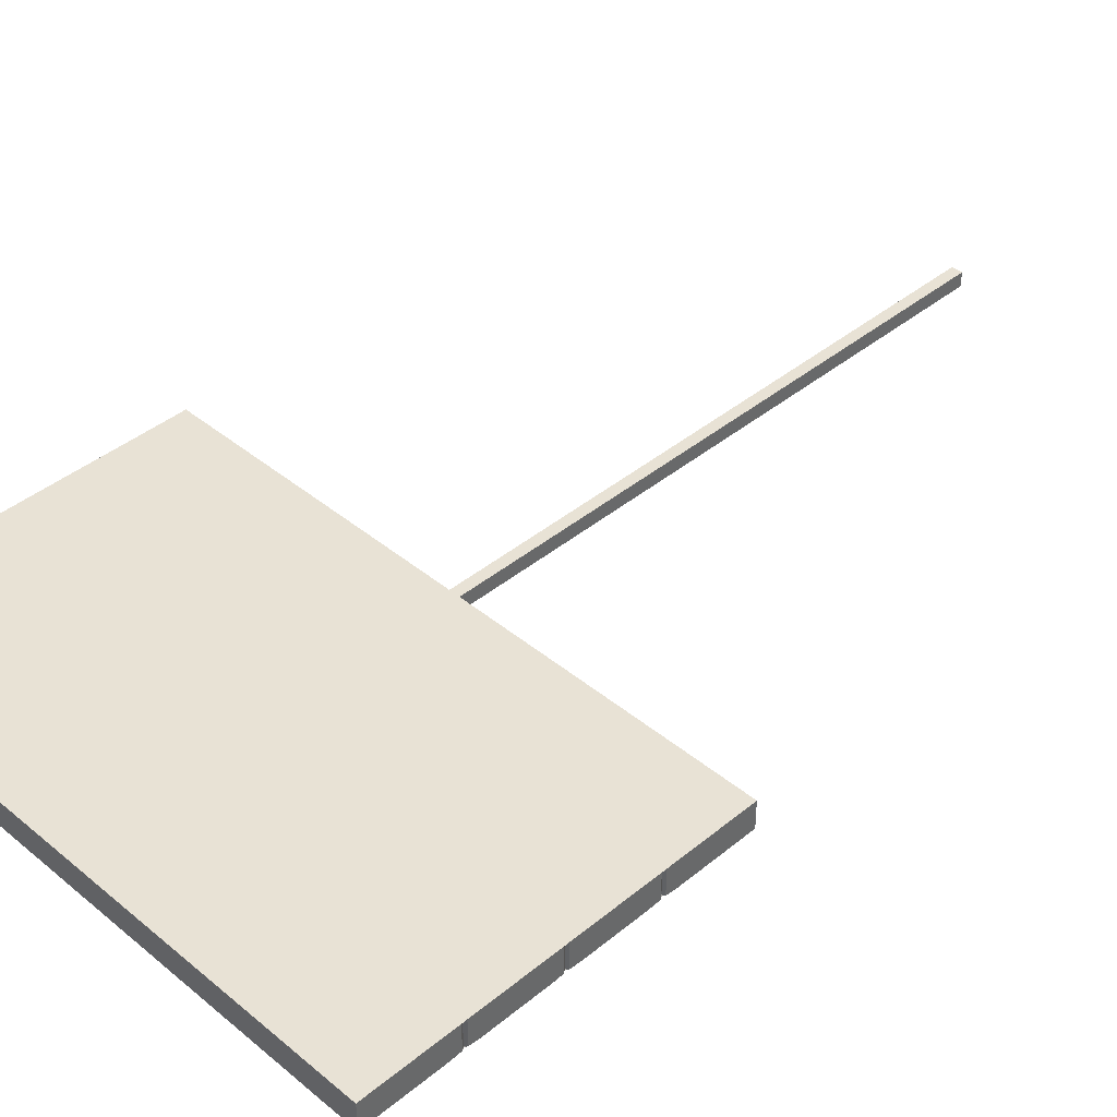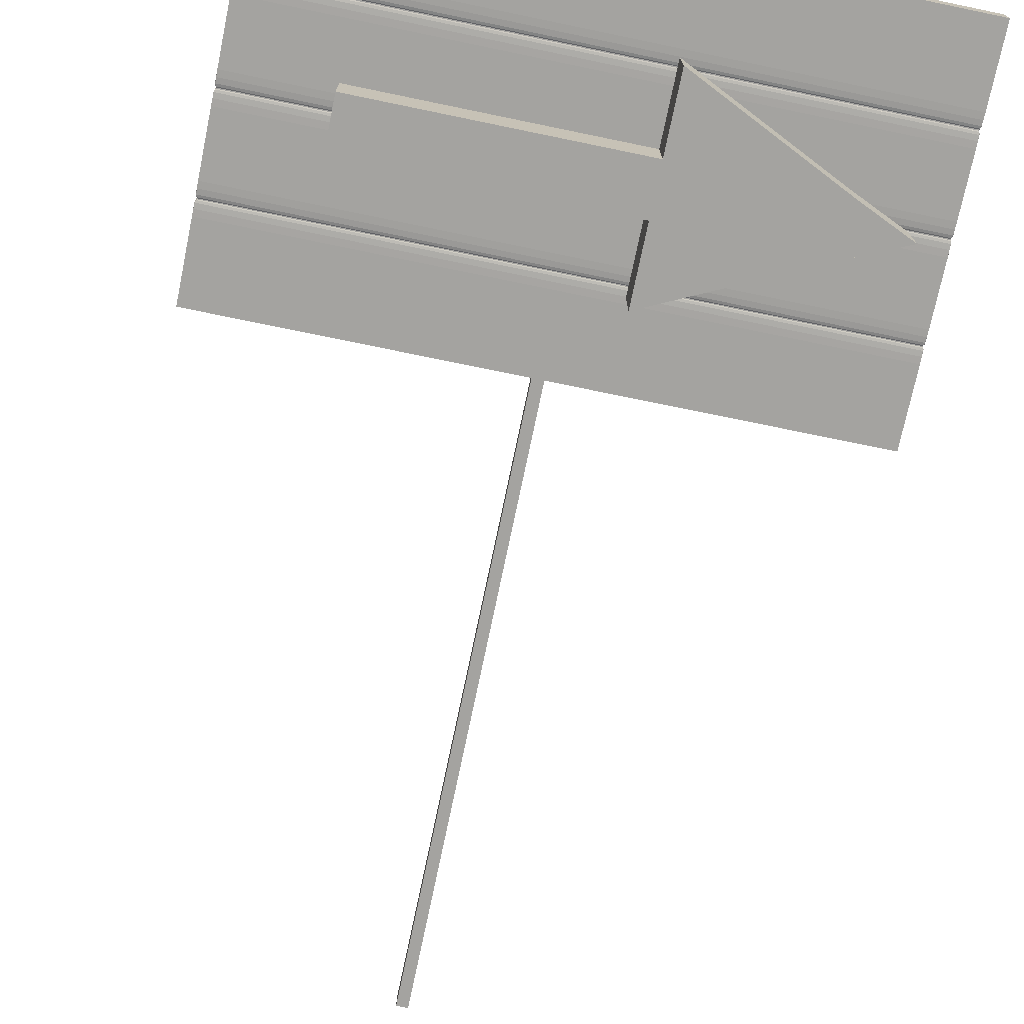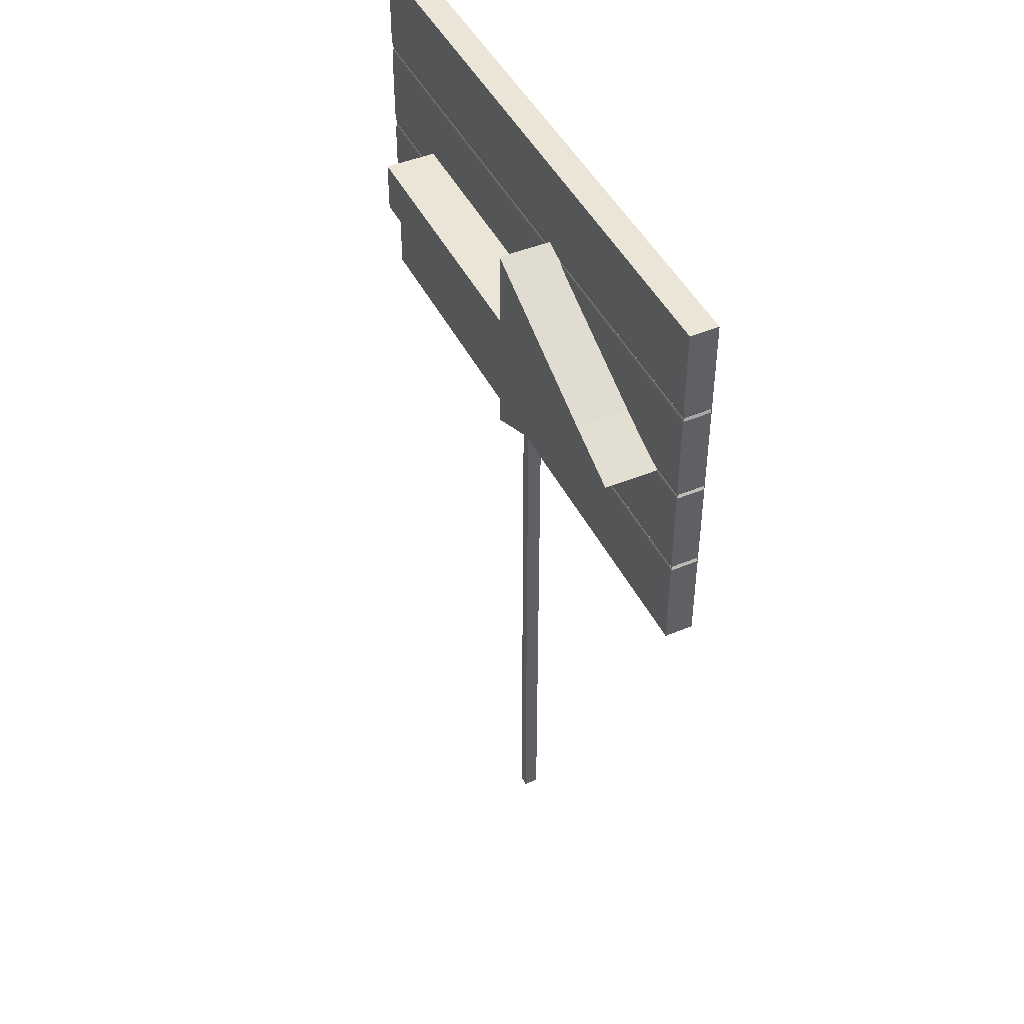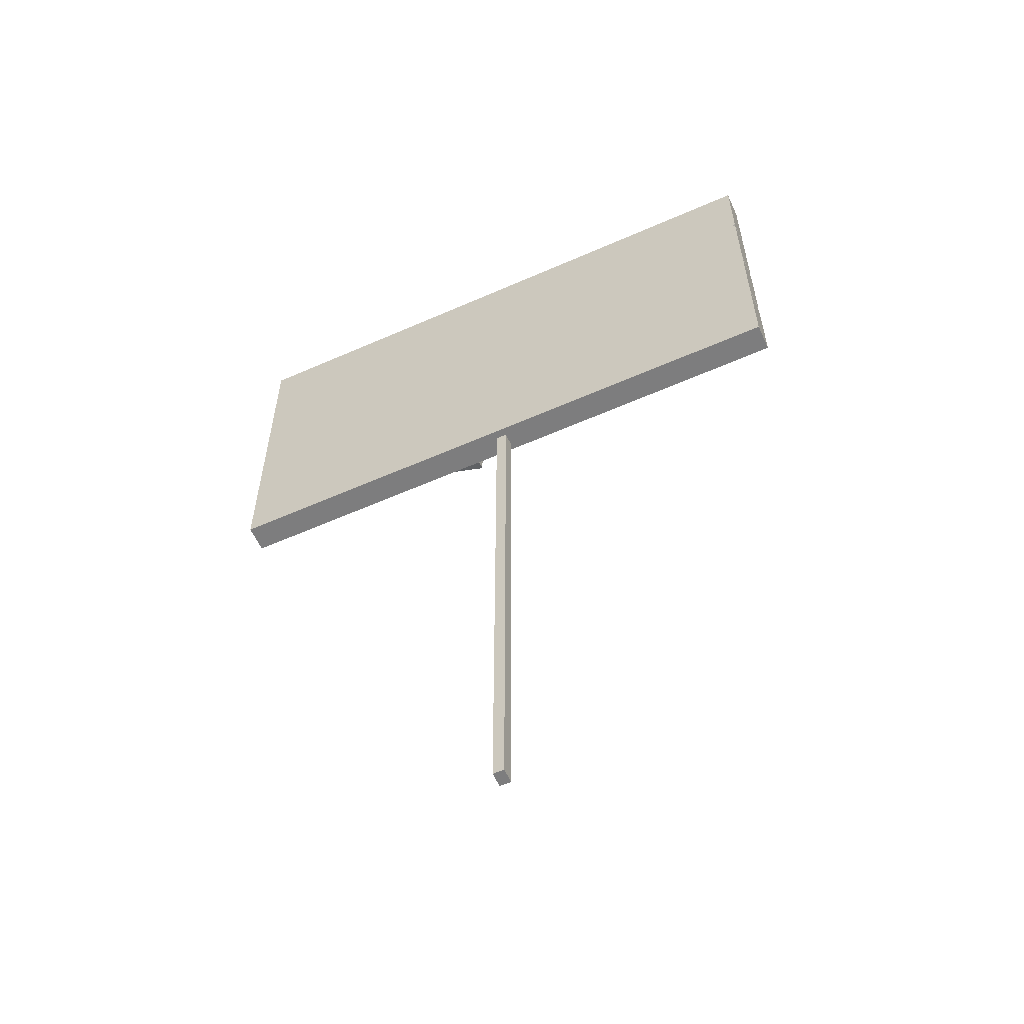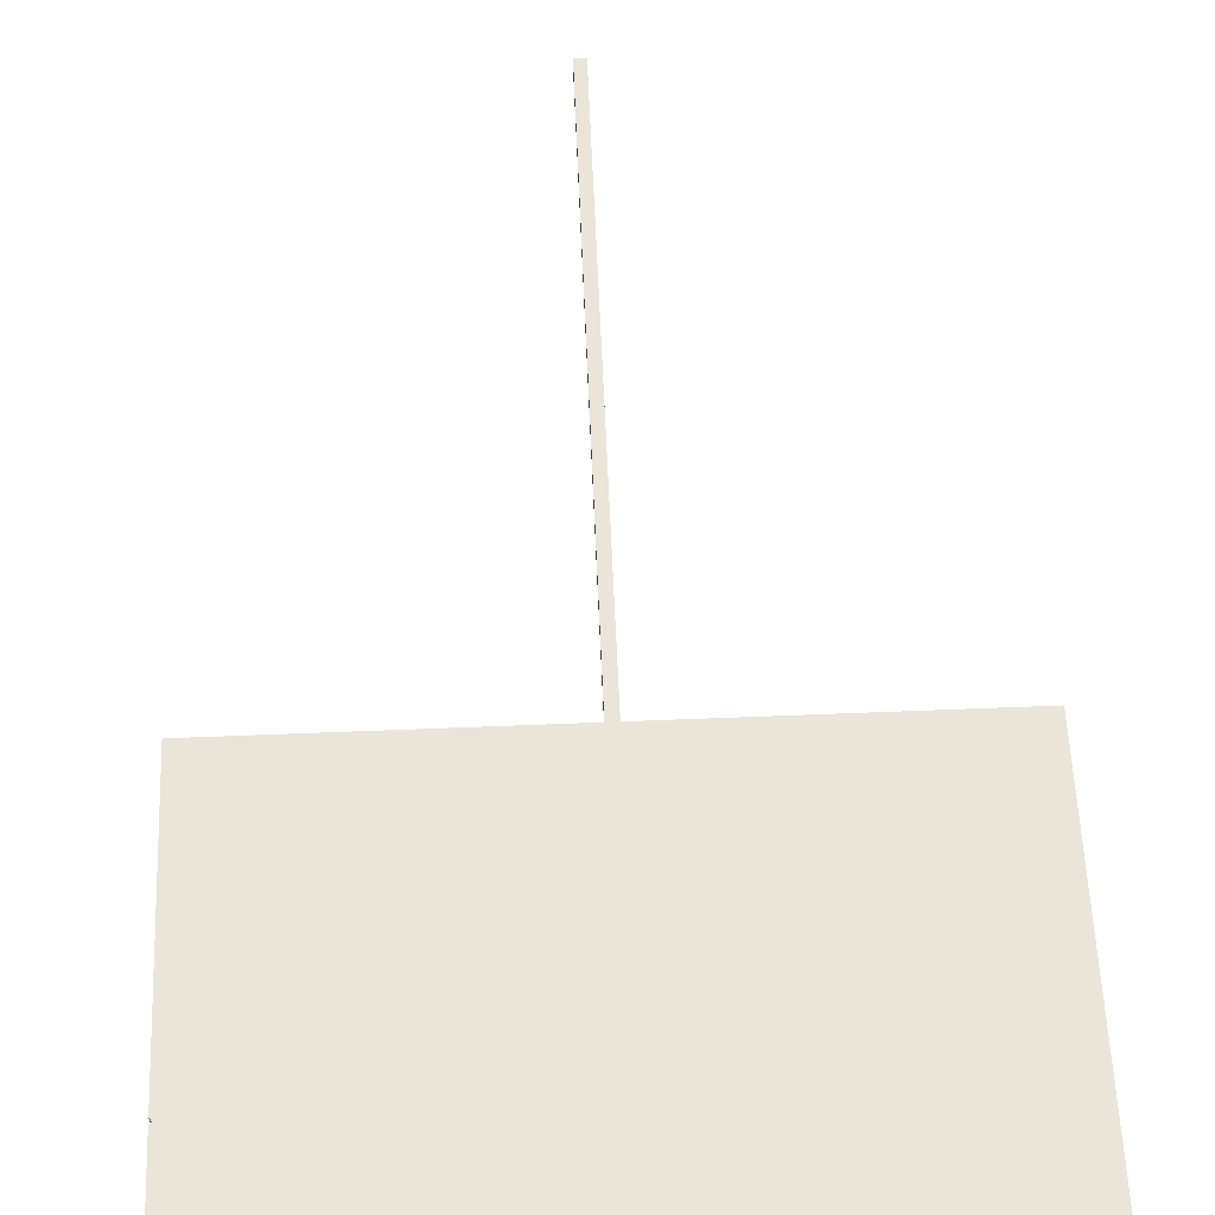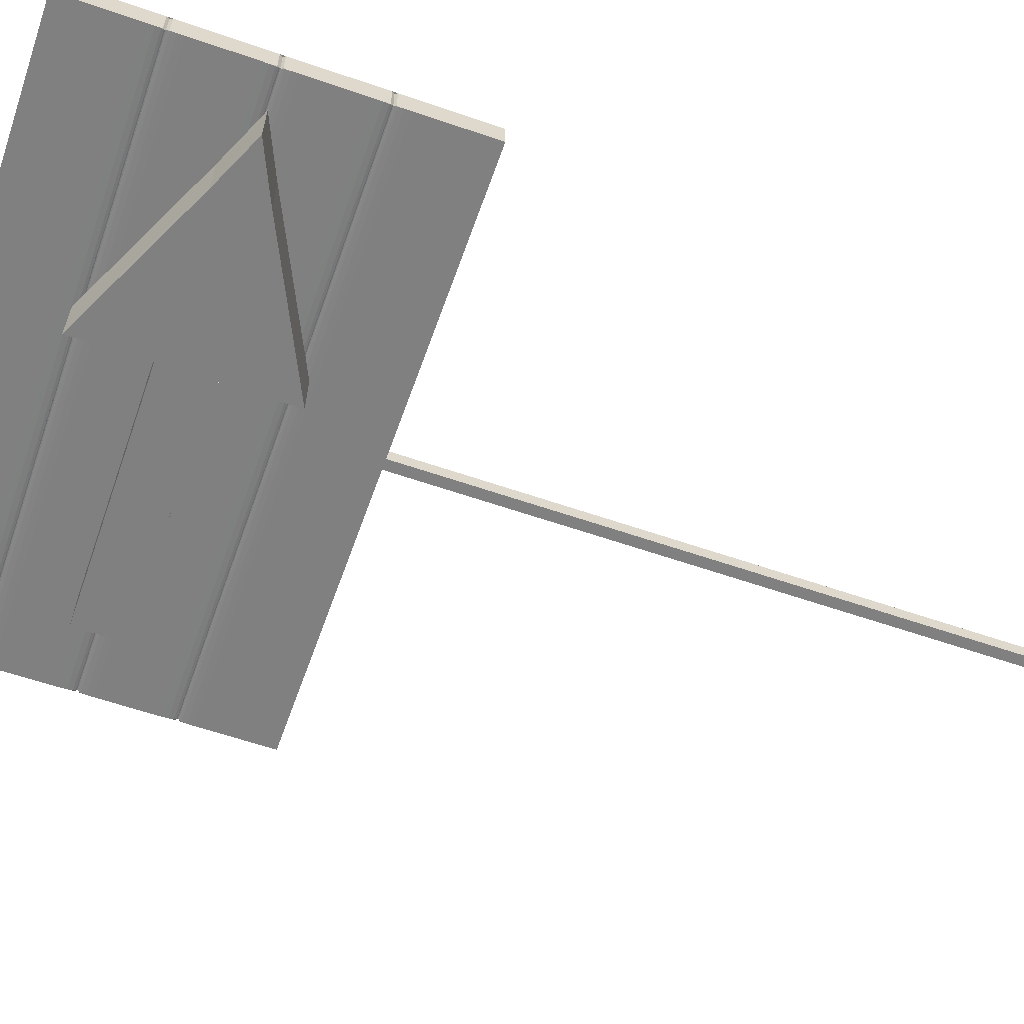
<metadata>
{"format":"obj","ext":"obj","renderer":"f3d","projection":"perspective","resolution":1024,"background":"white","views":[{"elev":40.9,"azim":-134.9,"up":"+Z"},{"elev":-72.8,"azim":168.3,"up":"+Z"},{"elev":45.8,"azim":-115.6,"up":"+Y"},{"elev":-59.2,"azim":24.4,"up":"+Y"},{"elev":59.0,"azim":177.6,"up":"+Z"},{"elev":-60.2,"azim":-109.5,"up":"+Z"}]}
</metadata>
<code>
o 立方体.003
v 4.903 9.446 -0.2196
v 4.903 15.32 -0.2196
v 4.903 9.446 0.2196
v 4.903 15.32 0.2196
v -4.903 9.446 -0.2196
v -4.903 15.32 -0.2196
v -4.903 9.446 0.2196
v -4.903 15.32 0.2196
v 4.903 13.81 0.2196
v 4.903 13.89 0.2196
v 4.742 13.85 0.2196
v -4.903 13.89 0.2196
v -4.903 13.81 0.2196
v -4.742 13.85 0.2196
v 4.903 12.35 0.2196
v 4.903 12.43 0.2196
v 4.664 12.38 0.2196
v -4.903 12.43 0.2196
v -4.903 12.35 0.2196
v -4.664 12.38 0.2196
v 4.903 10.88 0.2196
v 4.903 10.95 0.2196
v 4.674 10.91 0.2196
v -4.903 10.95 0.2196
v -4.903 10.88 0.2196
v -4.674 10.91 0.2196
v 4.866 13.85 0.2196
v -4.88 13.85 0.2196
v 4.87 12.38 0.2196
v -4.874 12.38 0.2196
v 4.87 10.91 0.2196
v -4.874 10.91 0.2196
v 4.884 13.87 -0.2046
v 4.903 14.09 -0.2196
v 4.903 13.89 -0.2045
v 4.894 13.91 -0.2121
v 4.901 13.99 -0.2176
v 4.903 13.61 -0.2196
v 4.884 13.83 -0.2046
v 4.903 13.81 -0.2045
v 4.901 13.71 -0.2176
v 4.894 13.79 -0.2121
v -4.891 13.83 -0.2046
v -4.903 13.61 -0.2196
v -4.903 13.81 -0.2045
v -4.897 13.79 -0.2121
v -4.902 13.71 -0.2176
v -4.903 14.09 -0.2196
v -4.891 13.87 -0.2046
v -4.903 13.89 -0.2045
v -4.902 13.99 -0.2176
v -4.897 13.91 -0.2121
v 4.887 12.41 -0.2046
v 4.903 12.63 -0.2196
v 4.903 12.43 -0.2045
v 4.895 12.44 -0.2121
v 4.901 12.53 -0.2176
v 4.903 12.15 -0.2196
v 4.887 12.37 -0.2046
v 4.903 12.35 -0.2045
v 4.901 12.25 -0.2176
v 4.895 12.33 -0.2121
v -4.888 12.37 -0.2046
v -4.903 12.15 -0.2196
v -4.903 12.35 -0.2045
v -4.896 12.33 -0.2121
v -4.901 12.25 -0.2176
v -4.903 12.63 -0.2196
v -4.888 12.41 -0.2046
v -4.903 12.43 -0.2045
v -4.901 12.53 -0.2176
v -4.896 12.44 -0.2121
v -4.903 11.16 -0.2196
v -4.888 10.93 -0.2046
v -4.903 10.95 -0.2045
v -4.901 11.05 -0.2176
v -4.896 10.97 -0.2121
v -4.888 10.9 -0.2046
v -4.903 10.68 -0.2196
v -4.903 10.88 -0.2045
v -4.896 10.86 -0.2121
v -4.901 10.78 -0.2176
v 4.903 10.68 -0.2196
v 4.887 10.9 -0.2046
v 4.903 10.88 -0.2045
v 4.901 10.78 -0.2176
v 4.895 10.86 -0.2121
v 4.887 10.93 -0.2046
v 4.903 11.16 -0.2196
v 4.903 10.95 -0.2045
v 4.895 10.97 -0.2121
v 4.901 11.05 -0.2176
v -4.892 13.87 -0.205
v -4.892 13.83 -0.205
v -4.88 13.85 -0.1748
v -4.887 13.86 -0.1995
v -4.887 13.84 -0.1995
v 4.885 13.83 -0.205
v 4.885 13.87 -0.205
v 4.866 13.85 -0.1748
v 4.878 13.84 -0.1995
v 4.878 13.86 -0.1995
v -4.889 12.41 -0.205
v -4.889 12.37 -0.205
v -4.874 12.38 -0.1748
v -4.883 12.39 -0.1995
v -4.883 12.38 -0.1995
v 4.887 12.37 -0.205
v 4.887 12.41 -0.205
v 4.87 12.38 -0.1748
v 4.881 12.38 -0.1995
v 4.881 12.39 -0.1995
v 4.887 10.9 -0.205
v 4.887 10.93 -0.205
v 4.87 10.91 -0.1748
v 4.881 10.91 -0.1995
v 4.881 10.92 -0.1995
v -4.889 10.93 -0.205
v -4.889 10.9 -0.205
v -4.874 10.91 -0.1748
v -4.883 10.92 -0.1995
v -4.883 10.91 -0.1995
v 3.335 12.37 -0.189
v 3.335 12.38 -1.026
v -4.309 12.37 -0.189
v -4.309 12.38 -1.026
v -0.03952 12.38 -1.026
v -0.03952 12.37 -0.189
v -1.727 12.38 -1.026
v -1.727 12.37 -0.189
v -1.727 13.18 -1.026
v -1.727 13.18 -0.1889
v -1.727 11.57 -0.1891
v -1.727 11.57 -1.026
v -1.727 13.58 -1.026
v -2.571 12.38 -1.026
v -2.571 12.37 -0.189
v -2.571 13.18 -1.026
v -2.571 13.18 -0.1889
v -2.571 11.57 -0.1891
v -2.571 11.57 -1.026
v 3.335 12.77 -0.189
v -3.414 12.78 -1.026
v -0.03952 12.77 -0.189
v -1.727 12.77 -0.189
v 3.335 12.78 -1.026
v -3.414 12.77 -0.189
v -0.03952 12.78 -1.026
v -1.727 12.78 -1.026
v -2.571 12.77 -0.189
v -2.571 12.78 -1.026
v 3.335 11.97 -1.026
v -3.414 11.97 -0.1891
v -0.03952 11.97 -1.026
v -1.727 11.97 -1.026
v 3.335 11.97 -0.1891
v -3.414 11.97 -1.026
v -0.03952 11.97 -0.1891
v -1.727 11.97 -0.1891
v -2.571 11.97 -1.026
v -2.571 11.97 -0.1891
v -0.8832 10.77 -1.026
v -0.8832 13.98 -0.1888
v -0.8832 10.76 -0.1893
v -0.8832 13.99 -1.025
v -0.8832 12.38 -1.026
v -0.8832 12.37 -0.189
v -0.8832 13.18 -0.1889
v -0.8832 13.18 -1.026
v -0.8832 11.57 -1.026
v -0.8832 11.57 -0.1891
v -0.8832 12.77 -0.189
v -0.8832 12.78 -1.026
v -0.8832 11.97 -1.026
v -0.8832 11.97 -0.1891
v -1.727 13.58 -0.1888
v -0.8832 13.58 -1.026
v -0.8832 13.58 -0.1888
v -1.727 11.16 -0.1892
v -1.727 11.17 -1.026
v -0.8832 11.16 -0.1892
v -0.8832 11.17 -1.026
v 0.1078 9.477 0.09133
v 0.1078 -0.079 0.09133
v 0.1078 9.477 -0.1398
v 0.1078 -0.079 -0.1398
v -0.06712 9.477 0.09133
v -0.06712 -0.079 0.09133
v -0.06712 9.477 -0.1398
v -0.06712 -0.079 -0.1398
f 13 18 20
f 7 1 3
f 4 6 8
f 94 43 13
f 49 93 28
f 80 79 5
f 44 54 68
f 88 22 114
f 53 103 69
f 8 12 14
f 98 27 39
f 64 89 73
f 26 20 24
f 69 103 30
f 104 63 19
f 27 11 9
f 12 13 14
f 40 9 16
f 44 68 70
f 94 39 43
f 33 10 99
f 15 16 17
f 18 19 20
f 60 15 22
f 64 73 75
f 104 59 63
f 113 31 84
f 21 22 23
f 24 25 26
f 85 21 3
f 79 1 5
f 119 78 25
f 26 25 7
f 4 35 2
f 6 48 50
f 6 34 48
f 108 29 59
f 74 118 32
f 53 16 109
f 119 84 78
f 88 118 74
f 33 36 35
f 36 37 35
f 37 34 35
f 38 41 40
f 41 42 40
f 42 39 40
f 43 46 45
f 46 47 45
f 47 44 45
f 48 51 50
f 51 52 50
f 52 49 50
f 53 56 55
f 56 57 55
f 57 54 55
f 58 61 60
f 61 62 60
f 62 59 60
f 63 66 65
f 66 67 65
f 67 64 65
f 68 71 70
f 71 72 70
f 72 69 70
f 73 76 75
f 76 77 75
f 77 74 75
f 78 81 80
f 81 82 80
f 82 79 80
f 83 86 85
f 86 87 85
f 87 84 85
f 88 91 90
f 91 92 90
f 92 89 90
f 93 96 95
f 96 97 95
f 97 94 95
f 98 101 100
f 101 102 100
f 102 99 100
f 103 106 105
f 106 107 105
f 107 104 105
f 108 111 110
f 111 112 110
f 112 109 110
f 113 116 115
f 116 117 115
f 117 114 115
f 118 121 120
f 121 122 120
f 122 119 120
f 48 37 51
f 51 36 52
f 52 33 49
f 44 41 38
f 47 42 41
f 46 39 42
f 68 57 71
f 71 56 72
f 72 53 69
f 64 61 58
f 67 62 61
f 66 59 62
f 73 92 76
f 76 91 77
f 77 88 74
f 79 86 83
f 82 87 86
f 81 84 87
f 94 101 98
f 101 96 102
f 102 93 99
f 104 111 108
f 107 112 111
f 112 103 109
f 119 116 113
f 122 117 116
f 117 118 114
f 33 93 49
f 142 148 144
f 165 135 176
f 154 156 158
f 123 158 156
f 124 148 146
f 136 143 151
f 137 153 161
f 143 125 147
f 156 124 123
f 167 159 175
f 166 149 173
f 141 140 157
f 168 145 172
f 169 135 177
f 138 151 143
f 138 135 131
f 165 177 135
f 170 155 174
f 171 179 181
f 178 163 176
f 176 139 132
f 150 139 147
f 134 160 155
f 178 132 168
f 132 150 145
f 130 161 159
f 129 151 149
f 160 141 157
f 149 138 131
f 145 137 130
f 123 146 142
f 137 147 125
f 142 128 123
f 172 130 167
f 173 131 169
f 141 134 180
f 159 140 133
f 155 136 129
f 126 153 125
f 136 157 126
f 152 127 124
f 174 129 166
f 175 133 171
f 140 161 153
f 140 179 133
f 154 166 127
f 144 167 128
f 127 173 148
f 128 175 158
f 164 181 179
f 168 169 177
f 182 170 181
f 180 182 162
f 158 174 154
f 182 134 170
f 173 144 148
f 184 185 183
f 186 189 185
f 189 188 187
f 188 183 187
f 189 183 185
f 186 188 190
f 20 17 11
f 17 16 9
f 11 17 9
f 11 14 20
f 14 13 20
f 7 5 1
f 4 2 6
f 13 28 95
f 13 95 94
f 43 45 13
f 28 12 50
f 28 50 49
f 93 95 28
f 5 7 80
f 7 25 80
f 44 38 54
f 88 90 22
f 22 31 115
f 22 115 114
f 53 109 103
f 14 11 8
f 11 10 4
f 8 11 4
f 98 100 27
f 27 9 40
f 27 40 39
f 64 58 89
f 26 23 17
f 23 22 17
f 22 15 17
f 17 20 26
f 20 19 24
f 30 18 70
f 30 70 69
f 103 105 30
f 19 30 105
f 19 105 104
f 63 65 19
f 27 10 11
f 12 28 13
f 16 55 40
f 55 54 40
f 54 38 40
f 70 18 13
f 13 45 70
f 45 44 70
f 94 98 39
f 33 35 10
f 10 27 100
f 10 100 99
f 15 29 16
f 18 30 19
f 22 90 60
f 90 89 60
f 89 58 60
f 75 24 19
f 19 65 75
f 65 64 75
f 104 108 59
f 113 115 31
f 31 21 85
f 31 85 84
f 21 31 22
f 24 32 25
f 3 1 85
f 1 83 85
f 79 83 1
f 25 32 120
f 25 120 119
f 78 80 25
f 7 3 23
f 3 21 23
f 23 26 7
f 10 35 4
f 35 34 2
f 50 12 8
f 8 6 50
f 6 2 34
f 108 110 29
f 29 15 60
f 29 60 59
f 32 24 75
f 32 75 74
f 118 120 32
f 53 55 16
f 16 29 110
f 16 110 109
f 119 113 84
f 88 114 118
f 48 34 37
f 51 37 36
f 52 36 33
f 44 47 41
f 47 46 42
f 46 43 39
f 68 54 57
f 71 57 56
f 72 56 53
f 64 67 61
f 67 66 62
f 66 63 59
f 73 89 92
f 76 92 91
f 77 91 88
f 79 82 86
f 82 81 87
f 81 78 84
f 94 97 101
f 101 97 96
f 102 96 93
f 104 107 111
f 107 106 112
f 112 106 103
f 119 122 116
f 122 121 117
f 117 121 118
f 33 99 93
f 142 146 148
f 143 147 138
f 147 139 138
f 139 176 135
f 176 163 165
f 139 135 138
f 154 152 156
f 123 128 158
f 124 127 148
f 136 126 143
f 137 125 153
f 143 126 125
f 156 152 124
f 167 130 159
f 166 129 149
f 141 180 179
f 180 162 164
f 179 180 164
f 179 140 141
f 140 153 157
f 168 132 145
f 169 131 135
f 170 134 155
f 171 133 179
f 134 141 160
f 178 176 132
f 132 139 150
f 130 137 161
f 129 136 151
f 149 151 138
f 145 150 137
f 123 124 146
f 137 150 147
f 142 144 128
f 172 145 130
f 173 149 131
f 159 161 140
f 155 160 136
f 126 157 153
f 136 160 157
f 152 154 127
f 174 155 129
f 175 159 133
f 154 174 166
f 144 172 167
f 127 166 173
f 128 167 175
f 165 163 178
f 168 172 169
f 172 173 169
f 165 178 177
f 178 168 177
f 174 175 171
f 181 164 182
f 164 162 182
f 174 171 170
f 171 181 170
f 158 175 174
f 182 180 134
f 173 172 144
f 184 186 185
f 186 190 189
f 189 190 188
f 188 184 183
f 189 187 183
f 186 184 188

</code>
